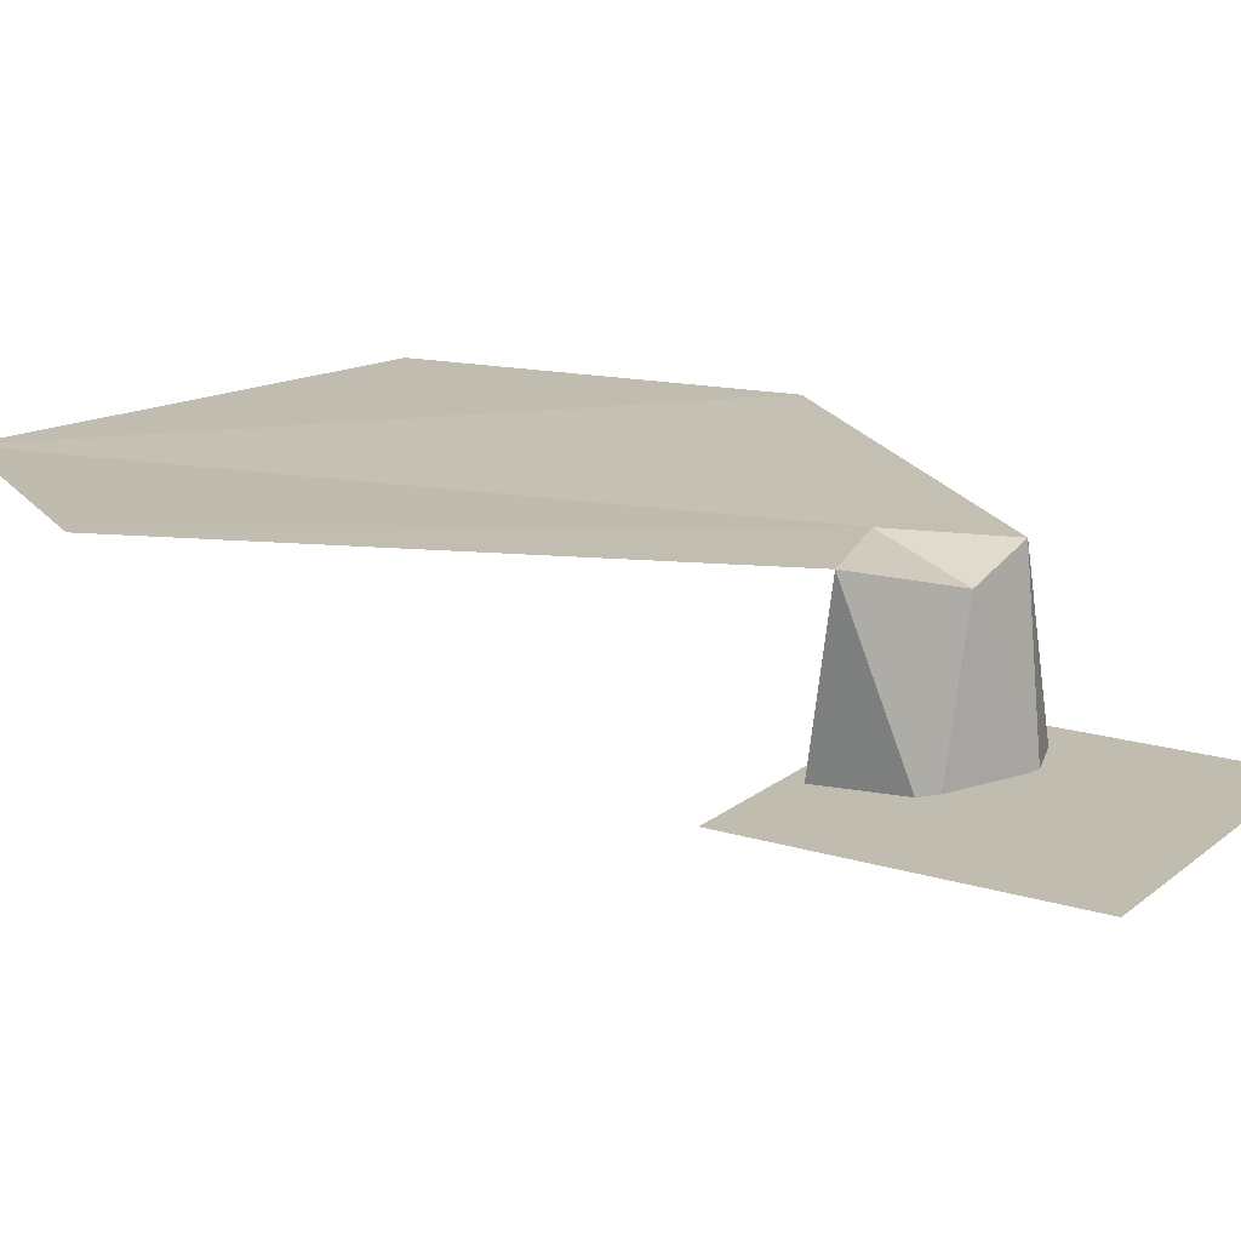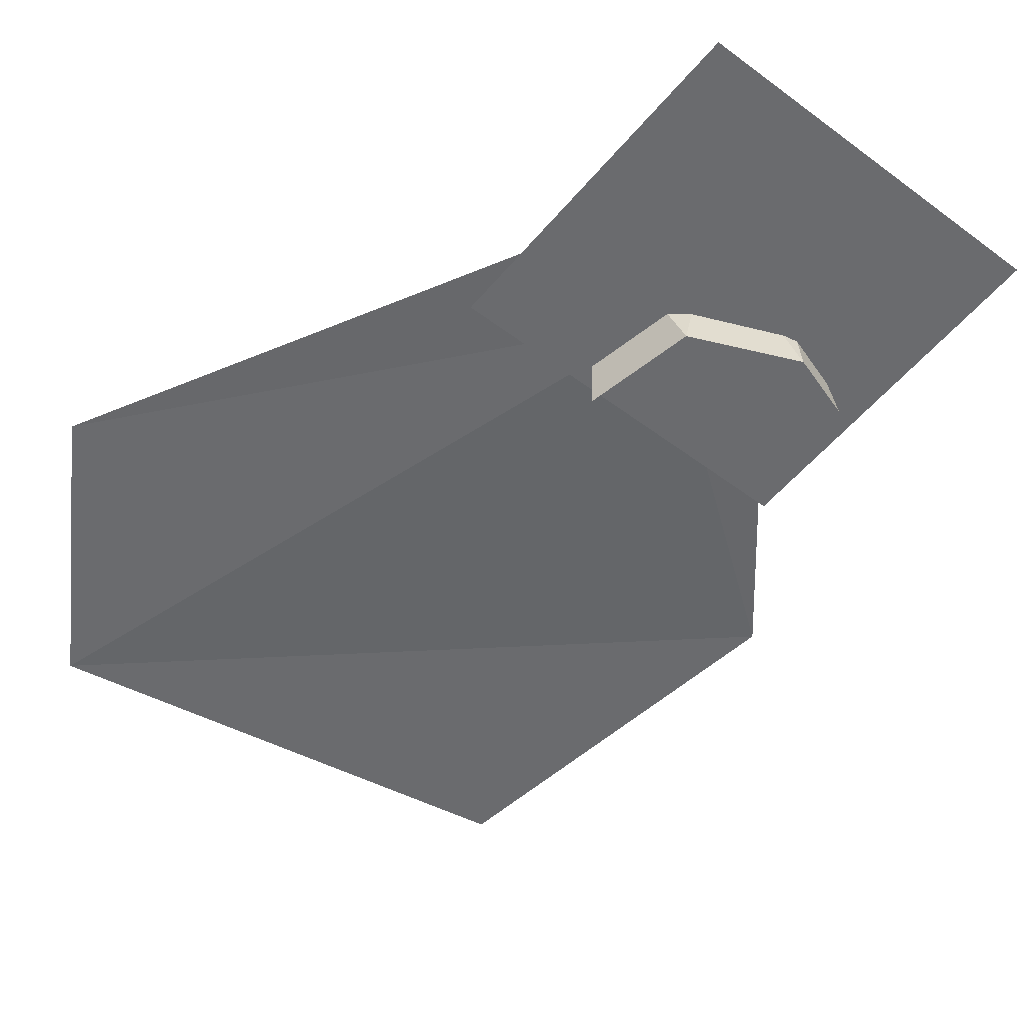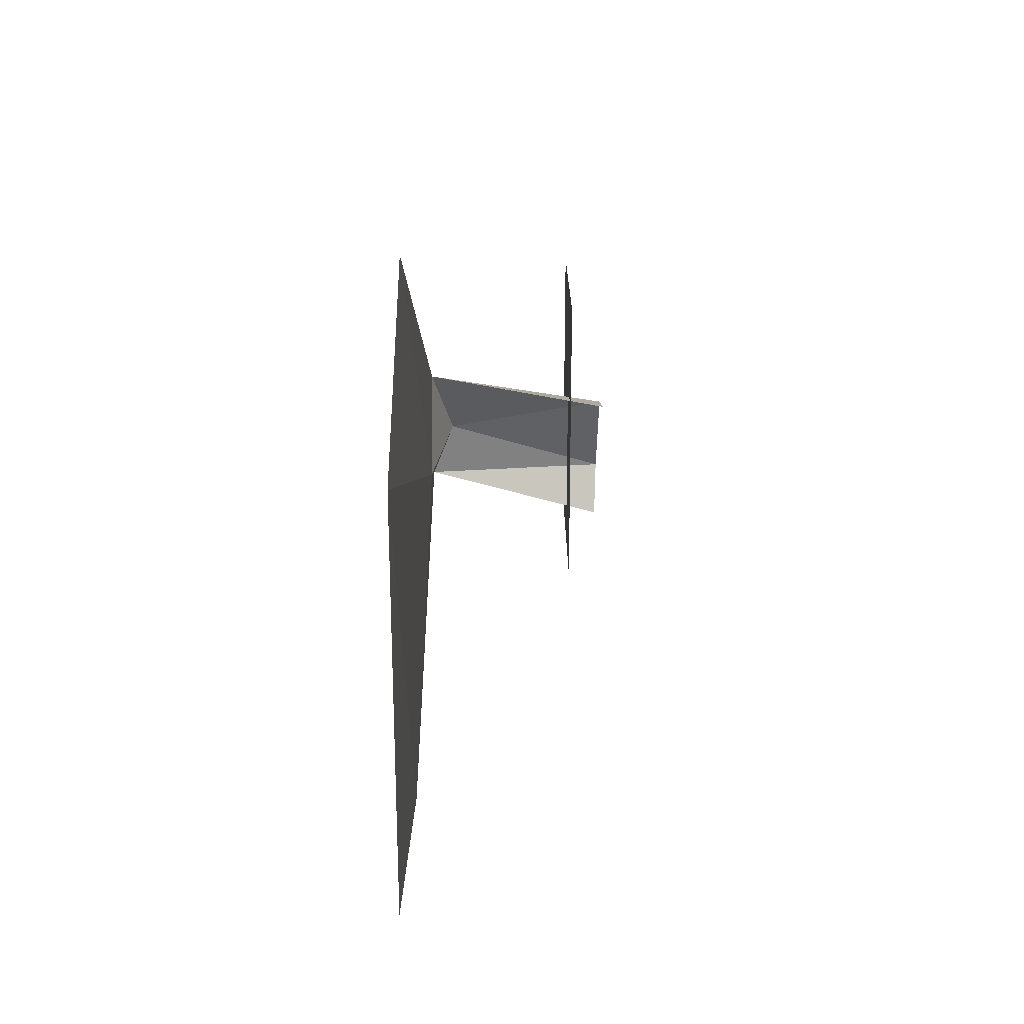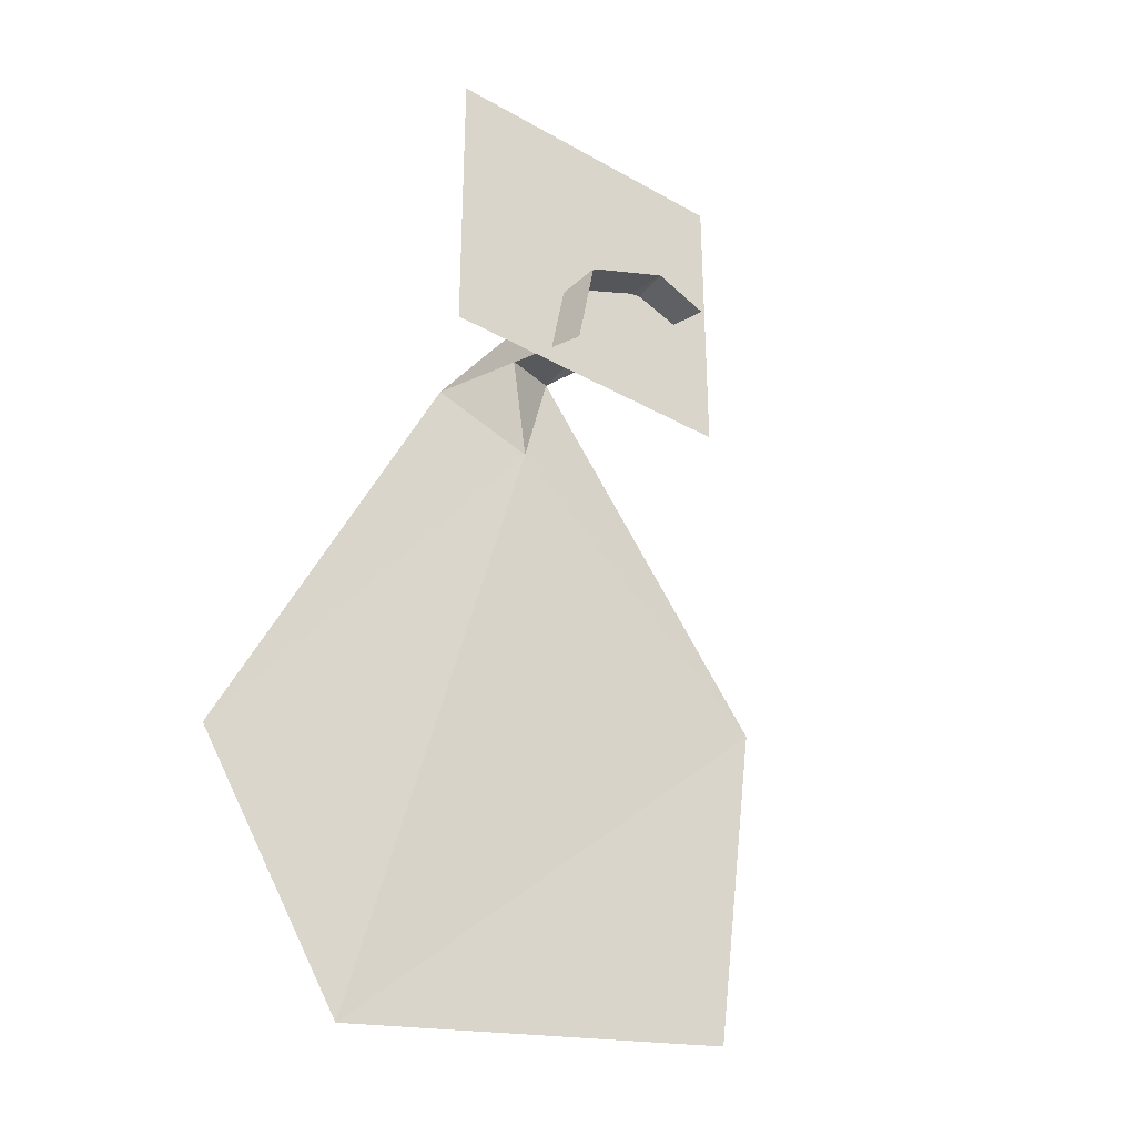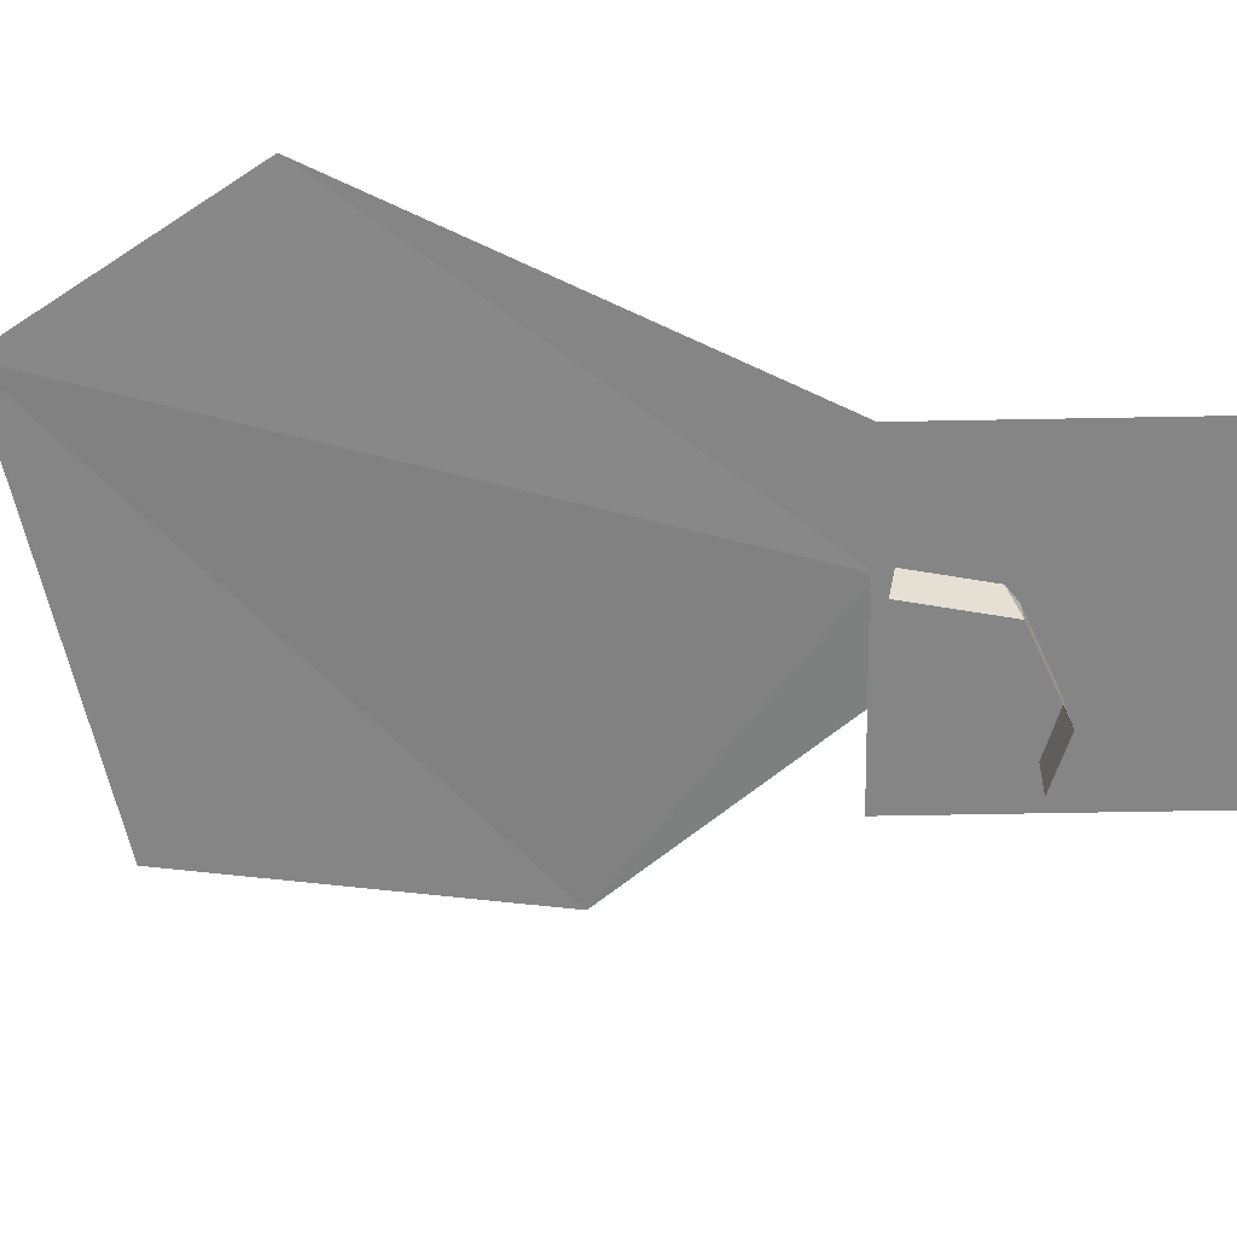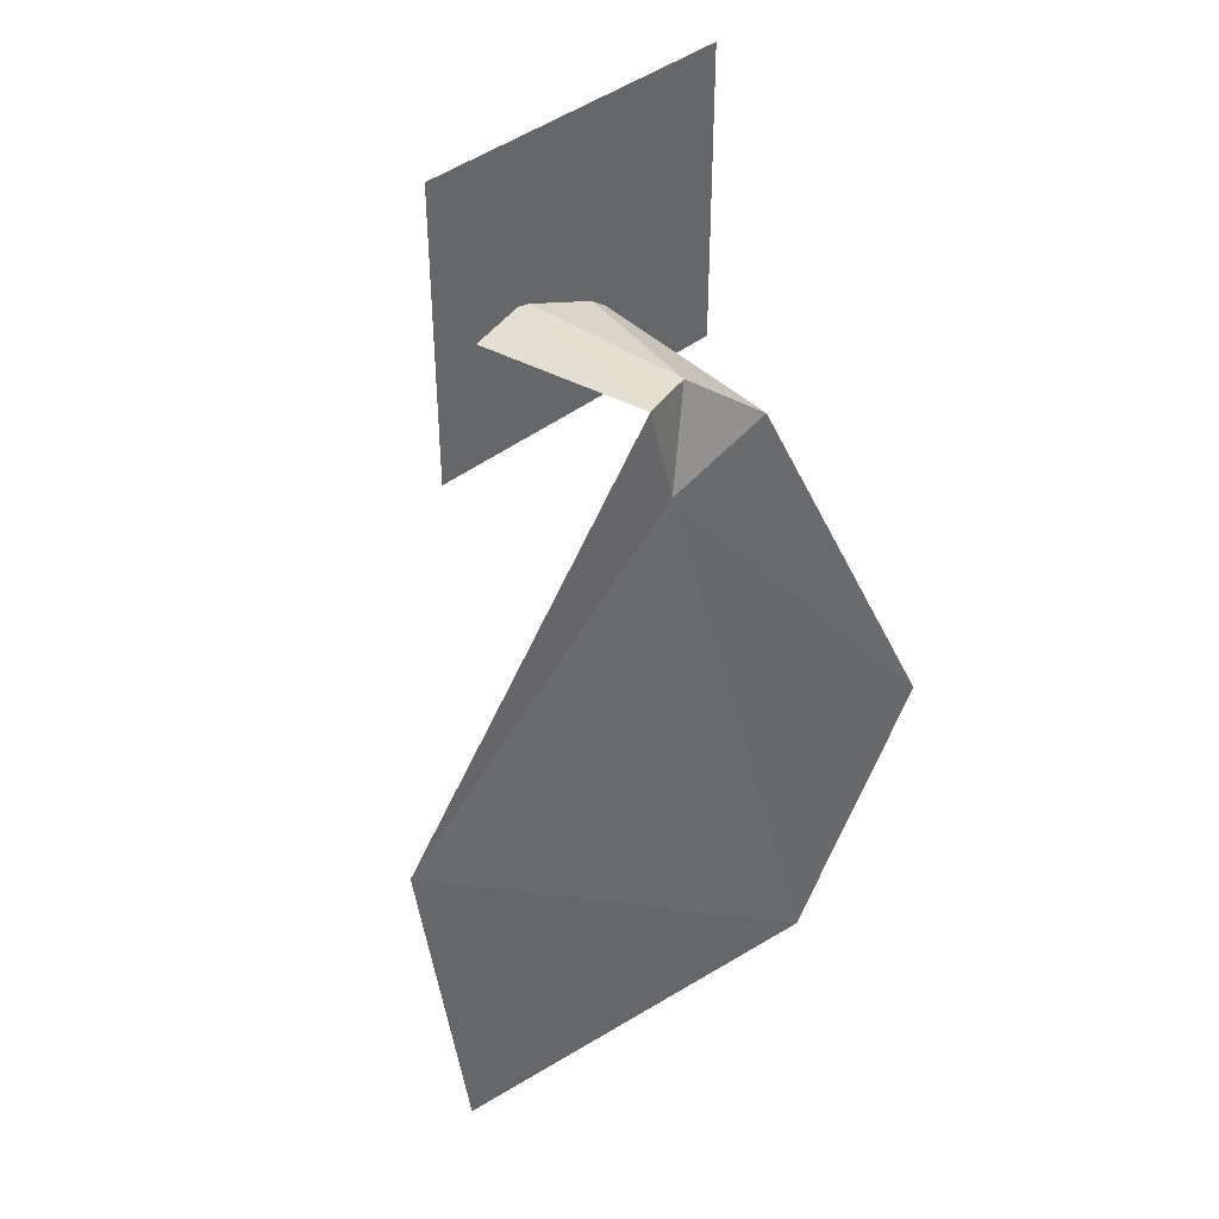
<metadata>
{"format":"obj","ext":"obj","renderer":"f3d","projection":"perspective","resolution":1024,"background":"white","views":[{"elev":16.3,"azim":-57.7,"up":"+Y"},{"elev":-53.4,"azim":-38.8,"up":"+Y"},{"elev":-72.4,"azim":-90.2,"up":"+Z"},{"elev":-32.9,"azim":-38.1,"up":"+Z"},{"elev":-61.7,"azim":-88.9,"up":"+Y"},{"elev":41.9,"azim":136.8,"up":"+Z"}]}
</metadata>
<code>
o rihousewater.001
v 4.219 1.001 -3.744
v 3.526 1.001 -3.552
v 4.013 0.8605 -3.154
v 2.081 1.071 -6.459
v 3.05 1.071 -7.968
v 6.154 1.071 -5.174
v 5.842 1.071 -7.434
v 4.395 1.007 -3.087
v 4.368 -0.2361 -2.955
v 3.803 -0.247 -3.201
v 3.689 -0.2477 -3.796
v 4.722 -0.2251 -3.069
v 4.941 -0.01203 -1.979
v 2.954 -0.01203 -3.859
v 2.954 -0.01203 -1.979
v 4.941 -0.01203 -3.859
f 1 2 3
f 1 4 2
f 1 5 4
f 6 5 1
f 6 7 5
f 6 1 8
f 8 1 3
f 8 3 9
f 3 10 9
f 2 10 3
f 11 10 2
f 8 9 12
f 13 14 15
f 14 13 16

</code>
